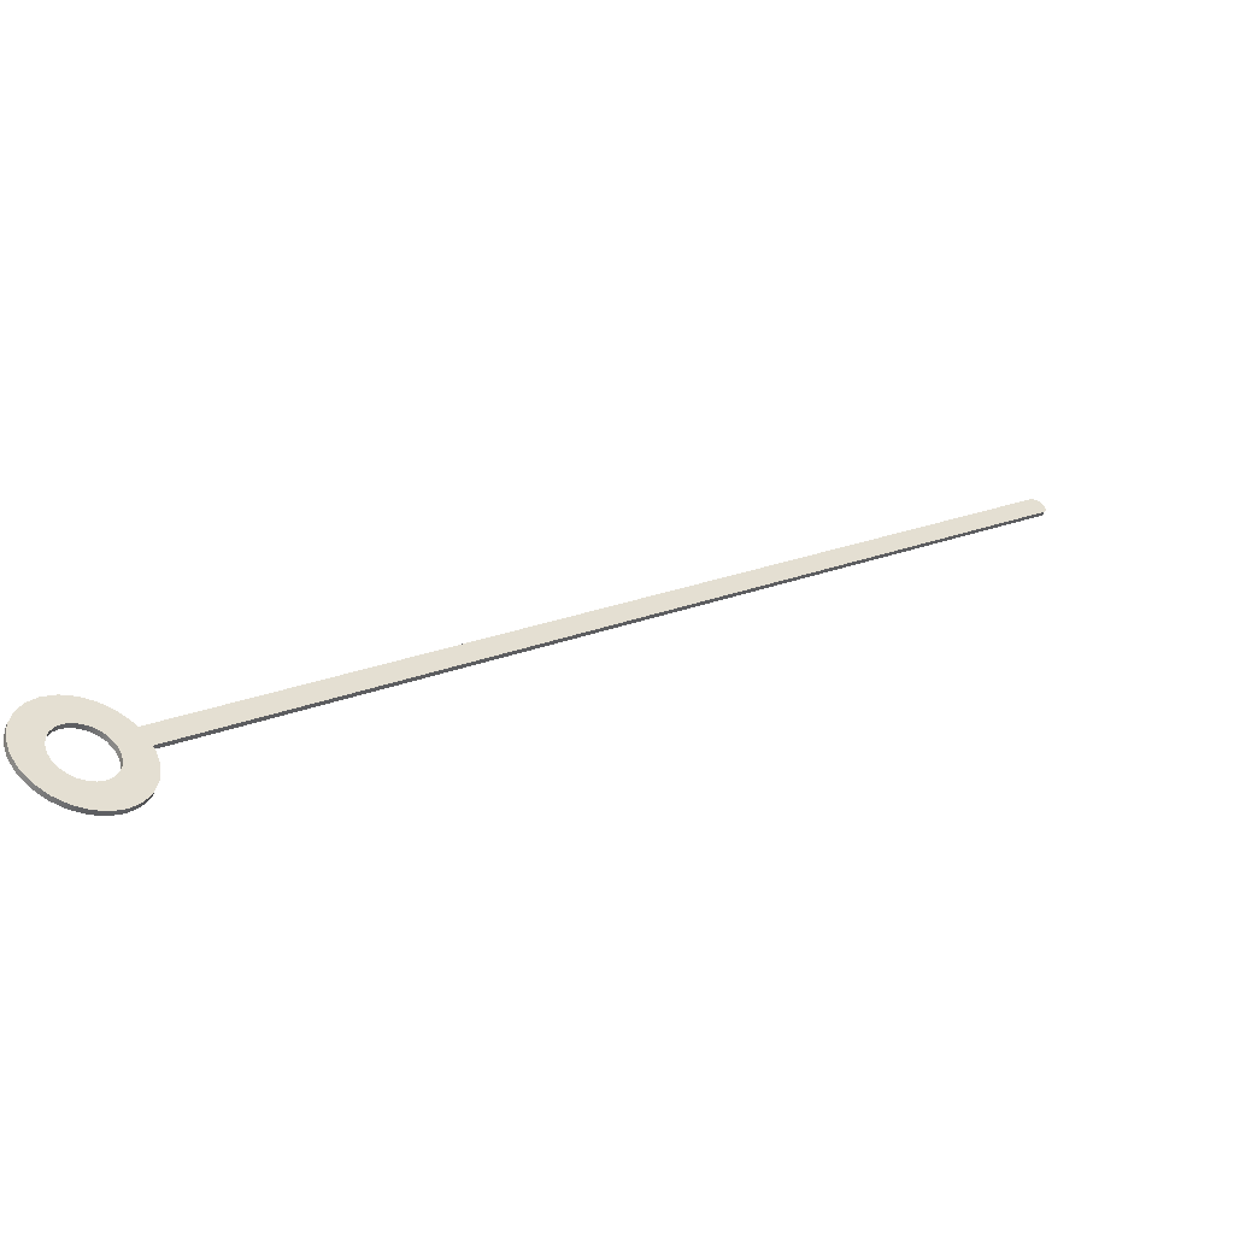
<metadata>
{"format":"obj","ext":"obj","renderer":"f3d","projection":"perspective","resolution":1024,"background":"white","views":[{"elev":-52.6,"azim":-24.5,"up":"+Y"}]}
</metadata>
<code>
o Group2/mesh3/mesh3-geometry#mesh3-geometry
v 0.6176 0.5819 0.07099
v 0.6193 0.5825 0.07447
v 0.6193 0.5825 0.07097
v 0.6176 0.5819 0.07449
v 0.6211 0.5827 0.07445
v 0.02865 0.02887 0.0757
v 0.6162 0.5808 0.071
v 0.02868 0.02886 0.0792
v 0.6211 0.5827 0.07096
v 0.01545 0.01418 0.0793
v 0.01542 0.01419 0.0758
v 0.04942 0.04839 0.07554
v 0.6162 0.5808 0.0745
v 0.04946 0.04839 0.07903
v 0.6228 0.5824 0.07094
v 0.6228 0.5824 0.07444
v 0.01064 0.01634 0.07586
v 0.01068 0.01634 0.07935
v 0.6245 0.5817 0.07442
v 0.02591 0.03111 0.07573
v 0.02594 0.03111 0.07923
v 0.6244 0.5817 0.07092
v 0.01951 0.01086 0.07926
v 0.005471 0.01719 0.07591
v 0.005505 0.01718 0.07941
v 0.6258 0.5805 0.07091
v 0.6259 0.5805 0.0744
v 0.01947 0.01087 0.07576
v 0.01639 0.0354 0.07583
v 0.01643 0.0354 0.07933
v 0.6269 0.5791 0.07439
v 0.02256 0.006609 0.07922
v 0.000258 0.01667 0.07596
v 0.000292 0.01666 0.07945
v 0.6269 0.5791 0.07089
v 0.6275 0.5774 0.07438
v 0.02253 0.006615 0.07572
v 0.6277 0.5756 0.07438
v -0.004643 0.01481 0.076
v 0.01021 0.03642 0.07939
v -0.004609 0.01481 0.0795
v 0.6275 0.5774 0.07088
v 0.6277 0.5756 0.07088
v 0.02442 0.001708 0.07919
v 0.6274 0.5739 0.07438
v -0.008897 0.01175 0.07604
v 0.01018 0.03642 0.0759
v -0.008863 0.01175 0.07953
v 0.6274 0.5739 0.07088
v 0.02438 0.001714 0.0757
v 0.03804 0.01889 0.07909
v 0.6267 0.5722 0.07438
v 0.006126 0.03708 0.07943
v -0.03508 -0.001633 0.07976
v 0.6267 0.5723 0.07088
v 0.03801 0.0189 0.07559
v 0.02494 -0.003506 0.07918
v 0.04011 0.01602 0.07907
v -0.01218 0.007693 0.07956
v -0.03512 -0.001626 0.07627
v 0.006093 0.03709 0.07594
v -0.03404 -0.01202 0.07974
v 0.05879 0.03843 0.07543
v 0.04008 0.01603 0.07557
v 0.02491 -0.003499 0.07568
v 0.05882 0.03842 0.07893
v -0.01221 0.007699 0.07606
v -0.03408 -0.01201 0.07624
v -0.004293 0.03605 0.07604
v -0.004259 0.03604 0.07953
v 0.6255 0.5709 0.07089
v 0.6256 0.5709 0.07439
v 0.02406 -0.00867 0.07568
v 0.02409 -0.008676 0.07918
v 0.04377 0.006265 0.07552
v -0.01434 0.002917 0.07957
v -0.03343 0.008674 0.07627
v -0.0334 0.008668 0.07977
v 0.02194 -0.01345 0.07919
v 0.0438 0.006259 0.07902
v 0.0219 -0.01345 0.07569
v -0.01437 0.002923 0.07607
v -0.01518 -0.002254 0.07957
v -0.03035 -0.02178 0.07968
v -0.01405 0.03236 0.07612
v -0.01402 0.03235 0.07962
v 0.04439 -3e-06 0.0755
v 0.01859 -0.0175 0.07572
v -0.01521 -0.002247 0.07607
v -0.03039 -0.02177 0.07618
v -0.0291 0.01818 0.07974
v -0.02914 0.01819 0.07624
v 0.01862 -0.01751 0.07922
v 0.04443 -9e-06 0.079
v -0.01466 -0.007467 0.07956
v -0.02426 -0.03026 0.07961
v -0.02253 0.02627 0.07619
v -0.0225 0.02626 0.07969
v 0.04481 -0.00412 0.07549
v -0.006703 -0.04115 0.07592
v -0.01469 -0.007461 0.07606
v -0.01281 -0.01237 0.07953
v -0.02429 -0.03025 0.07611
v -0.006669 -0.04116 0.07942
v 0.01433 -0.02056 0.07575
v 0.04484 -0.004127 0.07899
v 0.003597 -0.04284 0.07582
v -0.01284 -0.01236 0.07603
v -0.01618 -0.03687 0.07952
v -0.009749 -0.01662 0.07949
v 0.003631 -0.04284 0.07932
v 0.01437 -0.02057 0.07925
v 0.04315 -0.01443 0.07898
v 0.01398 -0.0418 0.07572
v -0.01622 -0.03686 0.07602
v -0.009783 -0.01662 0.07599
v -0.000918 -0.0221 0.0794
v -0.005694 -0.01994 0.07945
v 0.009432 -0.02241 0.0758
v 0.01402 -0.0418 0.07922
v 0.04312 -0.01442 0.07549
v -0.005728 -0.01993 0.07595
v -0.000952 -0.02209 0.0759
v 0.004252 -0.02294 0.07935
v 0.009466 -0.02242 0.0793
v 0.03886 -0.02394 0.07901
v 0.02378 -0.03811 0.07913
v 0.02374 -0.03811 0.07563
v 0.004219 -0.02293 0.07585
v 0.03883 -0.02394 0.07551
v 0.03225 -0.03202 0.07906
v 0.03222 -0.03201 0.07556
f 1 2 3
f 2 1 4
f 3 2 1
f 4 1 2
f 5 3 2
f 2 3 5
f 3 6 1
f 1 6 3
f 7 4 1
f 1 4 7
f 8 2 4
f 4 2 8
f 3 5 9
f 9 5 3
f 10 5 2
f 2 5 10
f 3 11 6
f 6 11 3
f 12 1 6
f 6 1 12
f 4 7 13
f 13 7 4
f 1 12 7
f 7 12 1
f 10 2 8
f 8 2 10
f 8 4 14
f 14 4 8
f 5 15 9
f 9 15 5
f 9 11 3
f 3 11 9
f 10 16 5
f 5 16 10
f 6 11 17
f 17 11 6
f 6 14 12
f 12 14 6
f 12 13 7
f 7 13 12
f 13 14 4
f 4 14 13
f 10 8 18
f 18 8 10
f 14 6 8
f 8 6 14
f 15 5 16
f 16 5 15
f 15 11 9
f 9 11 15
f 10 19 16
f 16 19 10
f 10 17 11
f 11 17 10
f 6 17 20
f 20 17 6
f 13 12 14
f 14 12 13
f 18 8 21
f 21 8 18
f 17 10 18
f 18 10 17
f 6 21 8
f 8 21 6
f 16 22 15
f 15 22 16
f 22 11 15
f 15 11 22
f 23 19 10
f 10 19 23
f 22 16 19
f 19 16 22
f 11 23 10
f 10 23 11
f 20 17 24
f 24 17 20
f 21 6 20
f 20 6 21
f 18 21 25
f 25 21 18
f 18 24 17
f 17 24 18
f 26 11 22
f 22 11 26
f 23 27 19
f 19 27 23
f 19 26 22
f 22 26 19
f 23 11 28
f 28 11 23
f 20 24 29
f 29 24 20
f 20 30 21
f 21 30 20
f 25 21 30
f 30 21 25
f 24 18 25
f 25 18 24
f 26 28 11
f 11 28 26
f 23 31 27
f 27 31 23
f 26 19 27
f 27 19 26
f 28 32 23
f 23 32 28
f 29 24 33
f 33 24 29
f 30 20 29
f 29 20 30
f 25 30 34
f 34 30 25
f 34 24 25
f 25 24 34
f 35 28 26
f 26 28 35
f 23 36 31
f 31 36 23
f 35 27 31
f 31 27 35
f 27 35 26
f 26 35 27
f 32 28 37
f 37 28 32
f 32 38 23
f 23 38 32
f 24 34 33
f 33 34 24
f 29 33 39
f 39 33 29
f 29 40 30
f 30 40 29
f 34 30 41
f 41 30 34
f 42 28 35
f 35 28 42
f 23 38 36
f 36 38 23
f 42 31 36
f 36 31 42
f 31 42 35
f 35 42 31
f 43 37 28
f 28 37 43
f 37 44 32
f 32 44 37
f 32 45 38
f 38 45 32
f 41 33 34
f 34 33 41
f 33 41 39
f 39 41 33
f 29 39 46
f 46 39 29
f 40 29 47
f 47 29 40
f 48 30 40
f 40 30 48
f 41 30 48
f 48 30 41
f 43 28 42
f 42 28 43
f 43 36 38
f 38 36 43
f 36 43 42
f 42 43 36
f 49 37 43
f 43 37 49
f 44 37 50
f 50 37 44
f 44 51 32
f 32 51 44
f 32 52 45
f 45 52 32
f 45 43 38
f 38 43 45
f 48 39 41
f 41 39 48
f 39 48 46
f 46 48 39
f 29 46 47
f 47 46 29
f 47 53 40
f 40 53 47
f 54 48 40
f 40 48 54
f 55 37 49
f 49 37 55
f 43 45 49
f 49 45 43
f 56 50 37
f 37 50 56
f 50 57 44
f 44 57 50
f 44 58 51
f 51 58 44
f 32 51 52
f 52 51 32
f 52 49 45
f 45 49 52
f 59 46 48
f 48 46 59
f 46 60 47
f 47 60 46
f 53 47 61
f 61 47 53
f 54 40 53
f 53 40 54
f 62 48 54
f 54 48 62
f 63 37 55
f 55 37 63
f 49 52 55
f 55 52 49
f 64 50 56
f 56 50 64
f 56 37 63
f 63 37 56
f 57 50 65
f 65 50 57
f 57 58 44
f 44 58 57
f 64 51 58
f 58 51 64
f 66 52 51
f 51 52 66
f 46 59 67
f 67 59 46
f 62 59 48
f 48 59 62
f 46 68 60
f 60 68 46
f 47 60 61
f 61 60 47
f 69 53 61
f 61 53 69
f 54 53 70
f 70 53 54
f 60 62 54
f 54 62 60
f 55 71 63
f 63 71 55
f 72 55 52
f 52 55 72
f 64 65 50
f 50 65 64
f 51 64 56
f 56 64 51
f 63 51 56
f 56 51 63
f 73 57 65
f 65 57 73
f 74 58 57
f 57 58 74
f 58 75 64
f 64 75 58
f 52 66 72
f 72 66 52
f 51 63 66
f 66 63 51
f 76 67 59
f 59 67 76
f 67 68 46
f 46 68 67
f 62 76 59
f 59 76 62
f 62 60 68
f 68 60 62
f 61 60 77
f 77 60 61
f 53 69 70
f 70 69 53
f 61 77 69
f 69 77 61
f 54 70 78
f 78 70 54
f 78 60 54
f 54 60 78
f 55 72 71
f 71 72 55
f 71 66 63
f 63 66 71
f 64 73 65
f 65 73 64
f 57 73 74
f 74 73 57
f 79 58 74
f 74 58 79
f 75 58 80
f 80 58 75
f 75 81 64
f 64 81 75
f 66 71 72
f 72 71 66
f 67 76 82
f 82 76 67
f 82 68 67
f 67 68 82
f 62 83 76
f 76 83 62
f 68 84 62
f 62 84 68
f 60 78 77
f 77 78 60
f 85 70 69
f 69 70 85
f 69 77 85
f 85 77 69
f 78 70 86
f 86 70 78
f 64 81 73
f 73 81 64
f 81 74 73
f 73 74 81
f 79 80 58
f 58 80 79
f 74 81 79
f 79 81 74
f 80 87 75
f 75 87 80
f 75 88 81
f 81 88 75
f 83 82 76
f 76 82 83
f 89 68 82
f 82 68 89
f 84 83 62
f 62 83 84
f 84 68 90
f 90 68 84
f 91 77 78
f 78 77 91
f 70 85 86
f 86 85 70
f 85 77 92
f 92 77 85
f 78 86 91
f 91 86 78
f 93 80 79
f 79 80 93
f 88 79 81
f 81 79 88
f 87 80 94
f 94 80 87
f 88 75 87
f 87 75 88
f 82 83 89
f 89 83 82
f 89 90 68
f 68 90 89
f 84 95 83
f 83 95 84
f 90 96 84
f 84 96 90
f 77 91 92
f 92 91 77
f 97 86 85
f 85 86 97
f 85 92 97
f 97 92 85
f 91 86 98
f 98 86 91
f 80 93 94
f 94 93 80
f 79 88 93
f 93 88 79
f 94 99 87
f 87 99 94
f 87 100 88
f 88 100 87
f 83 101 89
f 89 101 83
f 101 90 89
f 89 90 101
f 84 102 95
f 95 102 84
f 101 83 95
f 95 83 101
f 96 90 103
f 103 90 96
f 96 102 84
f 84 102 96
f 98 92 91
f 91 92 98
f 86 97 98
f 98 97 86
f 92 98 97
f 97 98 92
f 104 94 93
f 93 94 104
f 105 93 88
f 88 93 105
f 99 94 106
f 106 94 99
f 99 107 87
f 87 107 99
f 87 107 100
f 100 107 87
f 88 100 105
f 105 100 88
f 108 90 101
f 101 90 108
f 108 95 102
f 102 95 108
f 95 108 101
f 101 108 95
f 108 103 90
f 90 103 108
f 103 109 96
f 96 109 103
f 96 110 102
f 102 110 96
f 111 94 104
f 104 94 111
f 104 93 112
f 112 93 104
f 93 105 112
f 112 105 93
f 111 106 94
f 94 106 111
f 113 99 106
f 106 99 113
f 99 114 107
f 107 114 99
f 111 100 107
f 107 100 111
f 105 100 115
f 115 100 105
f 102 116 108
f 108 116 102
f 116 103 108
f 108 103 116
f 109 103 115
f 115 103 109
f 109 117 96
f 96 117 109
f 96 118 110
f 110 118 96
f 116 102 110
f 110 102 116
f 100 111 104
f 104 111 100
f 104 112 109
f 109 112 104
f 119 112 105
f 105 112 119
f 120 106 111
f 111 106 120
f 99 113 121
f 121 113 99
f 120 113 106
f 106 113 120
f 121 114 99
f 99 114 121
f 114 111 107
f 107 111 114
f 104 115 100
f 100 115 104
f 105 115 119
f 119 115 105
f 122 103 116
f 116 103 122
f 123 115 103
f 103 115 123
f 115 104 109
f 109 104 115
f 109 124 117
f 117 124 109
f 96 117 118
f 118 117 96
f 122 110 118
f 118 110 122
f 110 122 116
f 116 122 110
f 109 112 125
f 125 112 109
f 112 119 125
f 125 119 112
f 111 114 120
f 120 114 111
f 126 121 113
f 113 121 126
f 127 113 120
f 120 113 127
f 121 128 114
f 114 128 121
f 119 115 129
f 129 115 119
f 123 103 122
f 122 103 123
f 129 115 123
f 123 115 129
f 109 125 124
f 124 125 109
f 129 117 124
f 124 117 129
f 123 118 117
f 117 118 123
f 118 123 122
f 122 123 118
f 129 125 119
f 119 125 129
f 128 120 114
f 114 120 128
f 121 126 130
f 130 126 121
f 127 126 113
f 113 126 127
f 120 128 127
f 127 128 120
f 130 128 121
f 121 128 130
f 117 129 123
f 123 129 117
f 125 129 124
f 124 129 125
f 131 130 126
f 126 130 131
f 126 127 131
f 131 127 126
f 132 127 128
f 128 127 132
f 128 130 132
f 132 130 128
f 130 131 132
f 132 131 130
f 127 132 131
f 131 132 127

</code>
